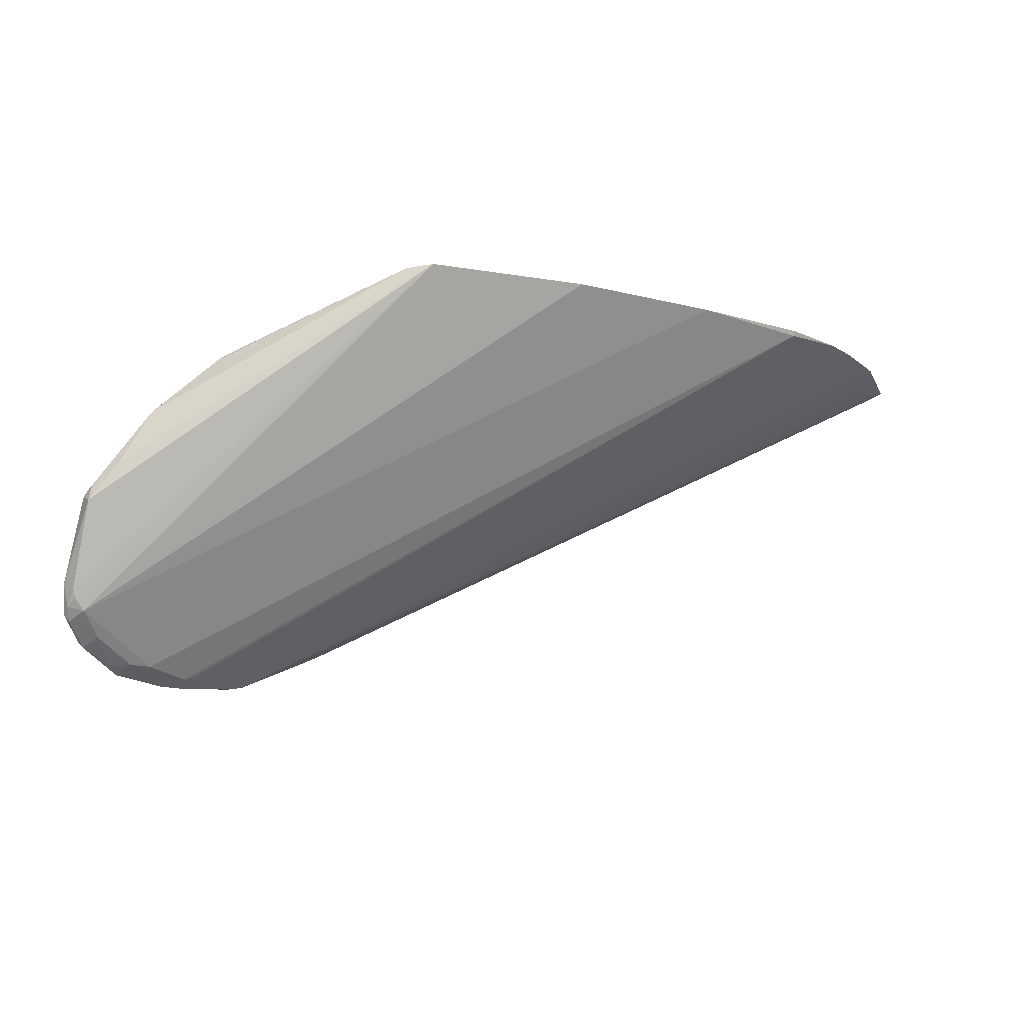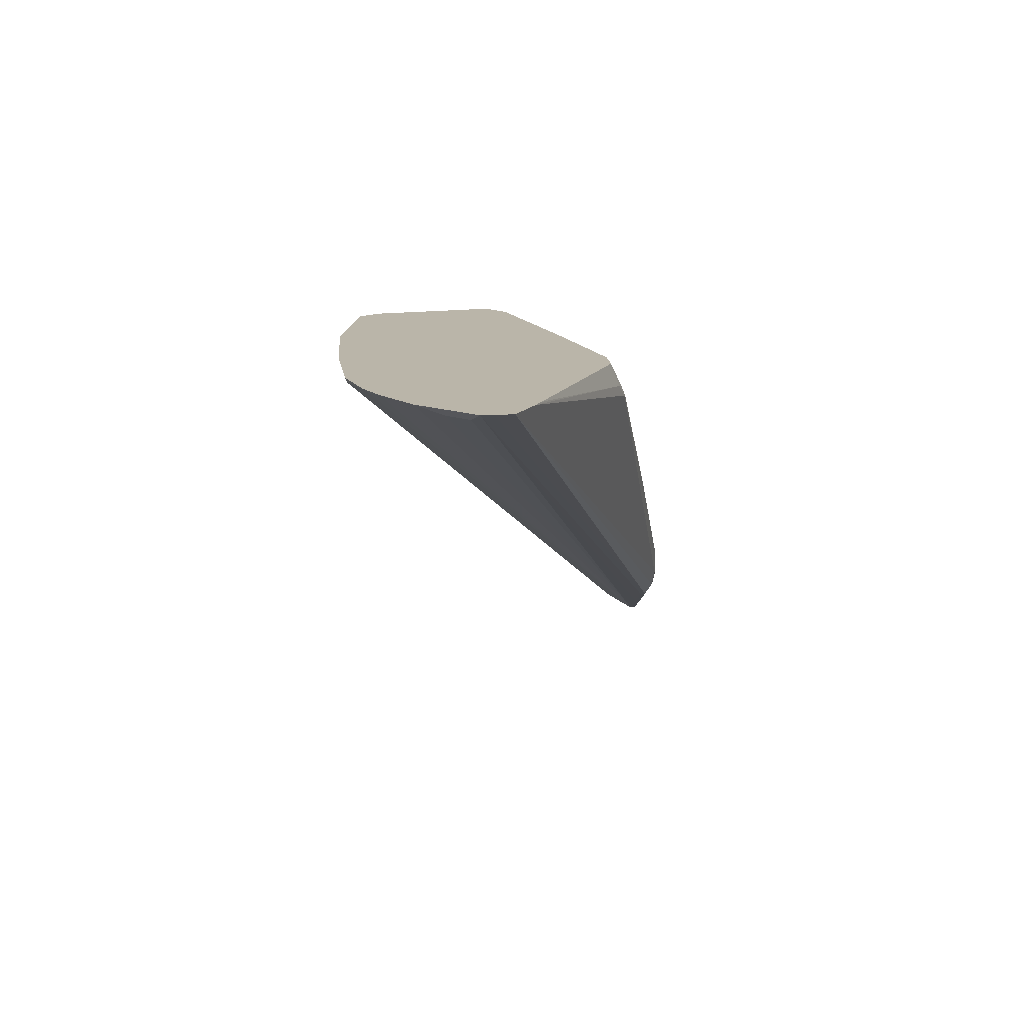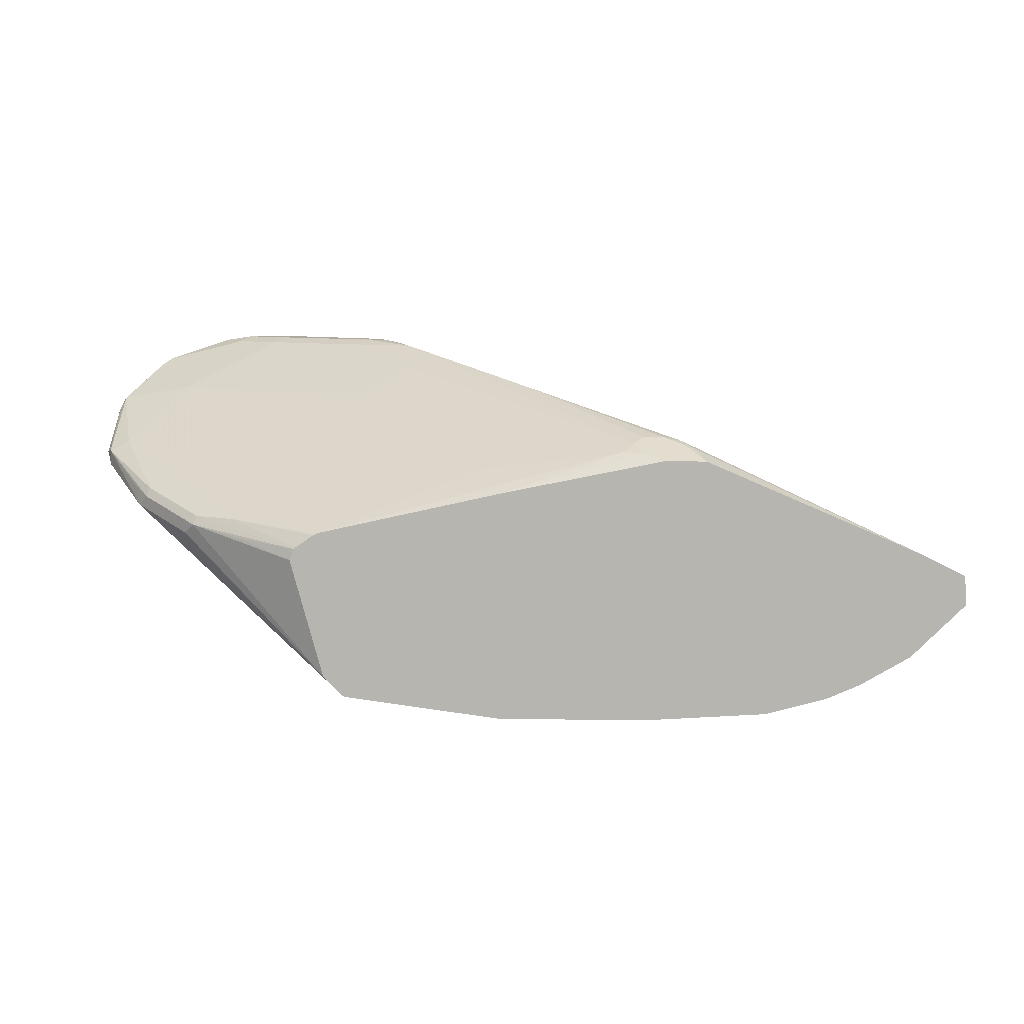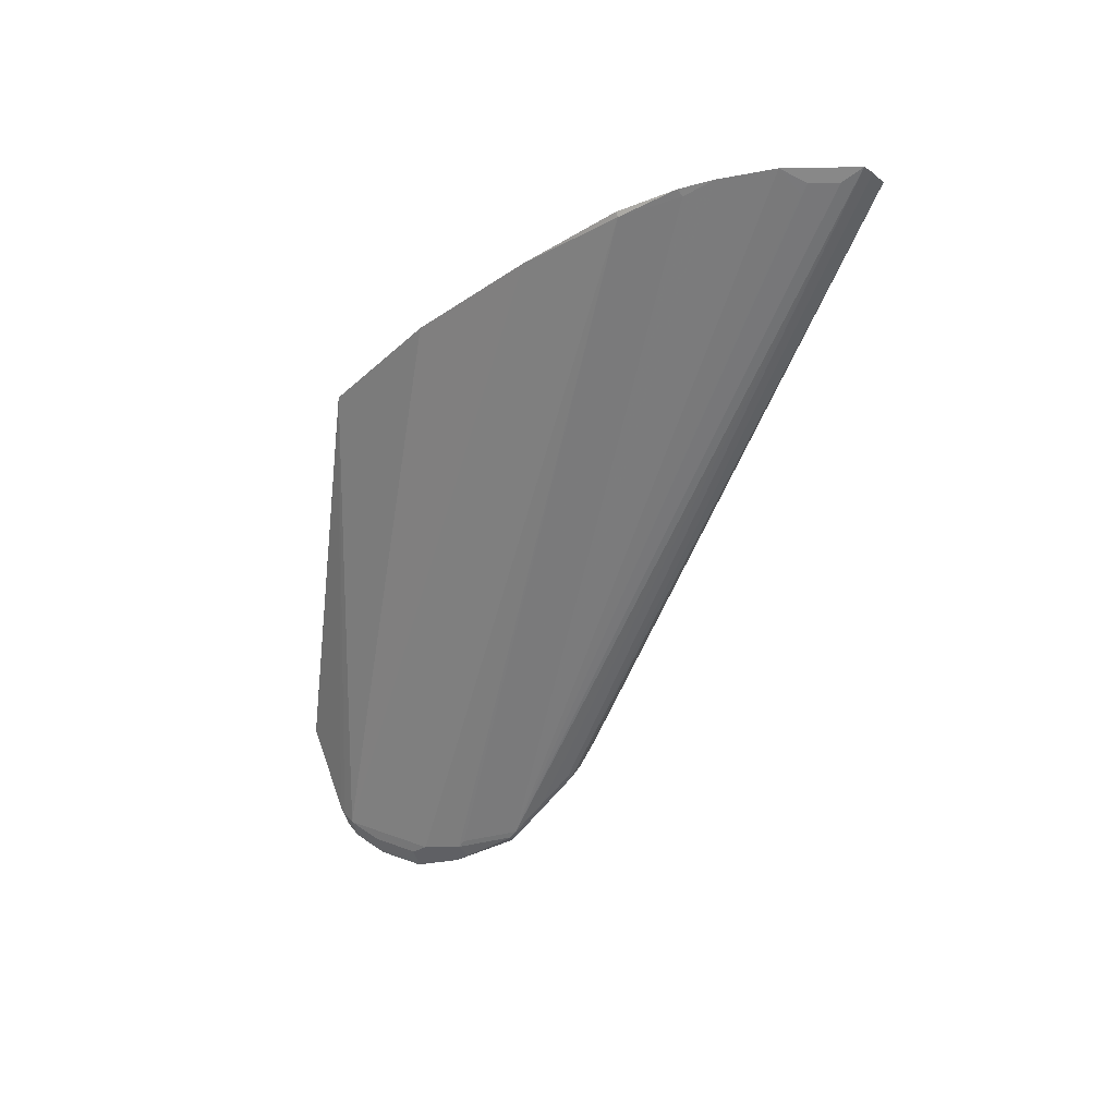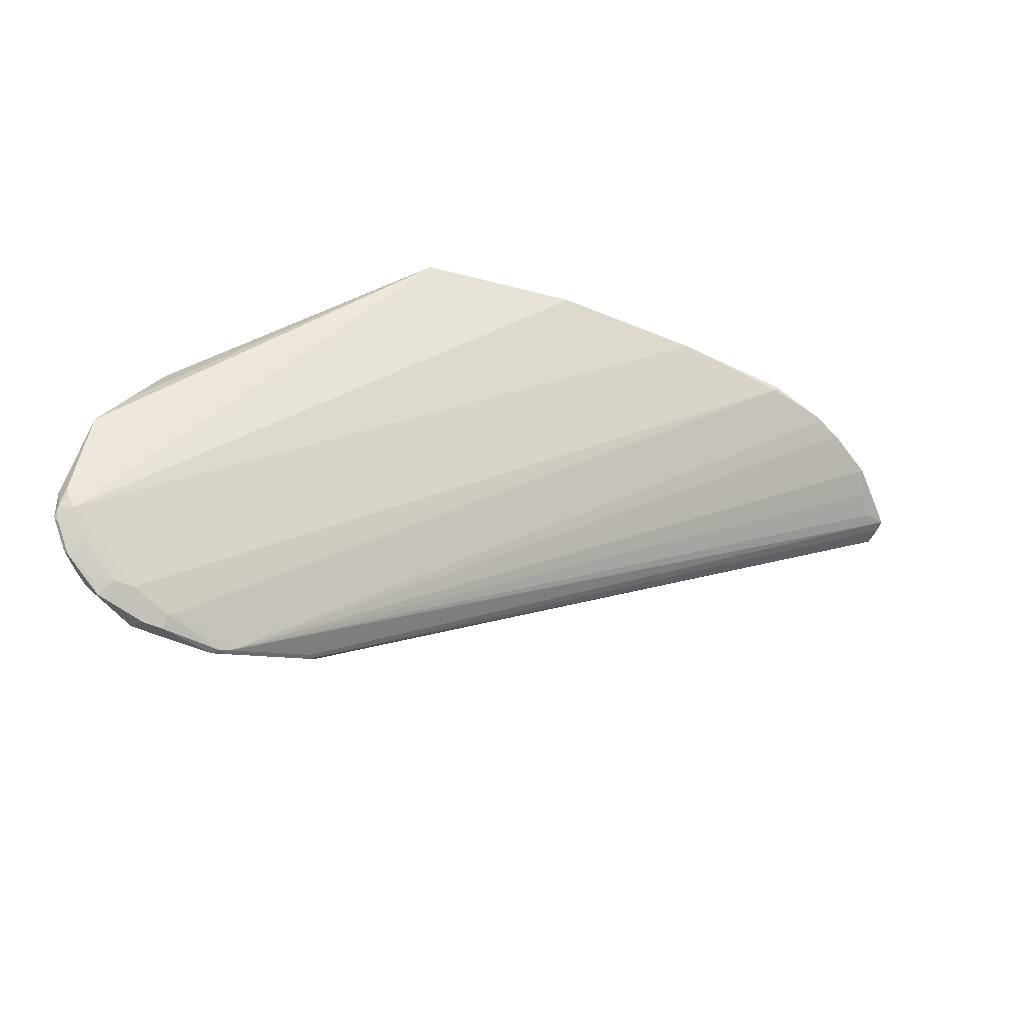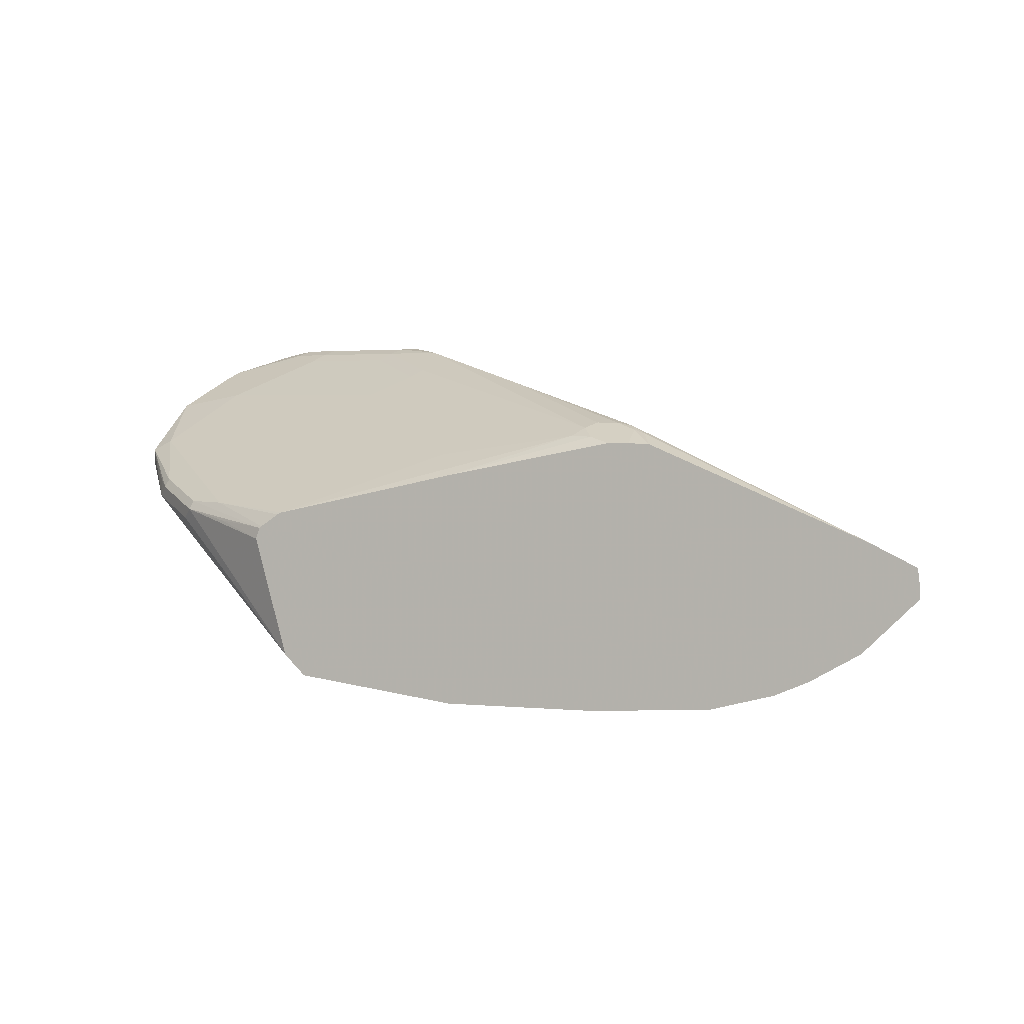
<metadata>
{"format":"obj","ext":"obj","renderer":"f3d","projection":"perspective","resolution":1024,"background":"white","views":[{"elev":-18.1,"azim":154.6,"up":"+Y"},{"elev":13.6,"azim":-94.5,"up":"+Y"},{"elev":8.6,"azim":-178.3,"up":"+Z"},{"elev":-27.5,"azim":-133.6,"up":"+Y"},{"elev":-62.5,"azim":157.8,"up":"+Y"},{"elev":3.4,"azim":-162.7,"up":"+Z"}]}
</metadata>
<code>
v -0.2013 -0.4872 0.1589
v -0.2013 -0.4837 0.1518
v -0.1801 -0.4802 0.1447
v -0.1907 -0.4872 0.1589
v -0.2295 -0.4837 0.1659
v -0.233 -0.4837 0.1624
v -0.2066 -0.4819 0.1509
v -0.4978 -0.2895 -0.01411
v -0.1589 -0.4696 0.1342
v -0.1695 -0.4802 0.1447
v -0.1872 -0.4837 0.1659
v -0.1642 -0.4846 0.1536
v -0.233 -0.4766 0.1695
v -0.2419 -0.4749 0.1677
v -0.2843 -0.4537 0.1677
v -0.2383 -0.4819 0.1642
v -0.1854 -0.4819 0.1668
v -0.2383 -0.4819 0.1615
v -0.5296 -0.2895 -0.003516
v -0.5296 -0.2871 -0.006856
v -0.4978 -0.2871 -0.01534
v -0.4375 -0.2871 -0.01902
v -0.1377 -0.459 0.1236
v -0.1483 -0.4696 0.1342
v -0.1589 -0.4806 0.1483
v -0.1659 -0.4837 0.1553
v -0.143 -0.474 0.143
v -0.147 -0.474 0.1483
v -0.1576 -0.4766 0.1562
v -0.2543 -0.466 0.1695
v -0.2013 -0.4766 0.1695
v -0.2754 -0.4555 0.1695
v -0.2948 -0.4431 0.1677
v -0.5983 -0.2871 0.05819
v -0.2807 -0.4607 0.1642
v -0.2595 -0.4713 0.1642
v -0.1536 -0.4713 0.1562
v -0.196 -0.4713 0.1668
v -0.2595 -0.4713 0.1615
v -0.5994 -0.2871 0.04291
v -0.5878 -0.2913 0.03974
v -0.5773 -0.2913 0.02914
v -0.5719 -0.2939 0.03045
v -0.5719 -0.2871 0.01543
v -0.5465 -0.2871 0.0005436
v -0.3601 -0.2871 -0.01902
v -0.2783 -0.2871 -0.007723
v -0.1324 -0.4528 0.1218
v -0.1298 -0.4568 0.1271
v -0.1324 -0.4634 0.1324
v -0.1404 -0.4713 0.143
v -0.2224 -0.466 0.1695
v -0.286 -0.4449 0.1695
v -0.3019 -0.429 0.1668
v -0.3037 -0.4307 0.1659
v -0.4537 -0.3054 0.1253
v -0.5772 -0.2871 0.06878
v -0.5994 -0.2871 0.0492
v -0.2807 -0.4607 0.1615
v -0.1483 -0.466 0.1523
v -0.1907 -0.466 0.1628
v -0.2172 -0.4607 0.1668
v -0.2677 -0.2871 0.002869
v -0.1572 -0.3584 0.08297
v -0.143 -0.3866 0.09002
v -0.1307 -0.406 0.09886
v -0.1307 -0.4484 0.12
v -0.1271 -0.4449 0.1271
v -0.1298 -0.4607 0.1324
v -0.1413 -0.466 0.1447
v -0.1307 -0.4555 0.1342
v -0.2701 -0.4396 0.1668
v -0.2754 -0.4449 0.1695
v -0.3019 -0.4078 0.1562
v -0.3972 -0.3337 0.135
v -0.429 -0.3019 0.1245
v -0.4025 -0.3389 0.1377
v -0.3707 -0.3707 0.1483
v -0.4448 -0.3072 0.1271
v -0.4554 -0.3001 0.1236
v -0.4607 -0.2992 0.1218
v -0.5698 -0.2871 0.07201
v -0.1377 -0.4555 0.1417
v -0.1307 -0.4449 0.1342
v -0.1324 -0.4396 0.135
v -0.1536 -0.4501 0.1456
v -0.1907 -0.4449 0.1523
v -0.2119 -0.4555 0.1628
v -0.2511 -0.2871 0.06463
v -0.1942 -0.3213 0.07767
v -0.1889 -0.3266 0.0724
v -0.1624 -0.3531 0.08826
v -0.1536 -0.3654 0.09268
v -0.1324 -0.3972 0.1086
v -0.1448 -0.3778 0.09179
v -0.1324 -0.3972 0.1006
v -0.1298 -0.4025 0.1072
v -0.1298 -0.4144 0.1059
v -0.1298 -0.4343 0.1284
v -0.2648 -0.4343 0.1628
v -0.4237 -0.2966 0.1205
v -0.2966 -0.4025 0.1523
v -0.4342 -0.3072 0.1271
v -0.4342 -0.2931 0.12
v -0.4554 -0.2931 0.12
v -0.4659 -0.2871 0.1166
v -0.143 -0.3972 0.1139
v -0.1695 -0.4343 0.1417
v -0.1748 -0.4396 0.1456
v -0.2224 -0.4131 0.1417
v -0.2436 -0.4237 0.1523
v -0.2531 -0.2871 0.07046
v -0.2224 -0.3045 0.07282
v -0.196 -0.3231 0.08208
v -0.1642 -0.3548 0.09268
v -0.2754 -0.3919 0.1417
v -0.3495 -0.3072 0.1099
v -0.2659 -0.2871 0.07891
v -0.3612 -0.2871 0.1001
v -0.4448 -0.2871 0.117
v -0.4554 -0.2871 0.117
v -0.1854 -0.3443 0.09268
v -0.2172 -0.3125 0.08208
v -0.1907 -0.3707 0.1099
v -0.2436 -0.3495 0.1099
v -0.2543 -0.2871 0.07133
v -0.2637 -0.2871 0.07784
f 65 96 66
f 65 95 96
f 64 95 65
f 64 94 95
f 63 91 64
f 64 92 93
f 64 91 92
f 63 90 91
f 62 88 72
f 63 89 90
f 64 93 94
f 66 96 97
f 72 88 100
f 66 98 68
f 66 68 67
f 68 98 97
f 68 97 99
f 68 99 84
f 68 84 71
f 68 71 69
f 71 84 83
f 72 100 102
f 72 102 74
f 74 101 76
f 61 86 87
f 74 76 75
f 66 97 98
f 61 88 62
f 52 72 73
f 60 86 61
f 74 102 101
f 48 67 49
f 49 68 69
f 49 69 50
f 49 67 68
f 51 70 60
f 51 69 71
f 51 71 70
f 52 62 72
f 53 73 54
f 54 74 75
f 54 75 76
f 54 76 77
f 61 87 88
f 54 77 78
f 54 73 72
f 54 72 74
f 55 78 56
f 56 79 80
f 56 80 81
f 56 81 57
f 56 78 79
f 57 81 82
f 60 70 71
f 60 71 83
f 60 83 84
f 60 84 85
f 60 85 86
f 54 78 55
f 76 103 77
f 104 119 120
f 76 104 105
f 94 96 95
f 94 115 107
f 101 102 116
f 101 116 117
f 101 117 118
f 101 118 119
f 101 119 104
f 102 111 110
f 102 110 116
f 104 120 121
f 104 121 105
f 47 67 48
f 105 121 106
f 94 97 96
f 107 115 122
f 107 123 124
f 107 124 108
f 108 124 110
f 110 124 125
f 110 125 117
f 110 117 116
f 112 126 123
f 112 123 114
f 114 123 115
f 115 123 122
f 117 125 118
f 118 125 124
f 118 124 123
f 107 122 123
f 76 101 104
f 94 99 97
f 92 115 94
f 76 105 80
f 76 80 79
f 76 79 103
f 77 103 79
f 77 79 78
f 80 105 106
f 80 106 81
f 81 106 82
f 84 99 85
f 85 99 94
f 85 94 107
f 85 107 108
f 85 108 109
f 92 94 93
f 85 109 86
f 87 110 111
f 87 111 88
f 87 109 108
f 87 108 110
f 88 111 102
f 88 102 100
f 89 112 113
f 89 113 90
f 90 113 112
f 90 112 114
f 90 114 115
f 90 115 92
f 90 92 91
f 86 109 87
f 47 66 67
f 20 119 118
f 47 64 65
f 10 25 12
f 10 24 25
f 11 12 26
f 11 26 17
f 12 25 27
f 12 27 28
f 12 28 29
f 12 29 26
f 13 30 14
f 13 17 31
f 13 31 52
f 13 52 73
f 13 73 53
f 13 53 32
f 13 32 30
f 14 30 15
f 15 32 53
f 15 53 33
f 15 33 34
f 15 34 35
f 15 35 36
f 15 36 16
f 15 30 32
f 16 36 39
f 16 39 18
f 17 26 29
f 17 29 37
f 9 23 24
f 8 23 9
f 8 22 23
f 8 21 22
f 118 123 127
f 1 2 3
f 1 3 10
f 1 10 4
f 1 4 11
f 1 11 5
f 1 5 6
f 1 6 2
f 2 7 8
f 2 8 3
f 2 6 18
f 2 18 7
f 3 9 24
f 17 37 38
f 3 24 10
f 4 10 12
f 4 12 11
f 5 13 14
f 5 14 15
f 5 15 16
f 5 16 6
f 5 11 17
f 5 17 13
f 6 16 18
f 7 18 19
f 7 19 8
f 8 19 20
f 8 20 21
f 3 8 9
f 47 65 66
f 17 38 31
f 18 40 41
f 24 27 25
f 27 50 69
f 27 69 51
f 27 51 28
f 28 51 37
f 28 37 29
f 31 38 62
f 31 62 52
f 33 53 54
f 33 54 55
f 33 55 56
f 33 56 57
f 33 57 34
f 34 58 35
f 35 59 39
f 35 39 36
f 35 58 40
f 35 40 59
f 37 51 60
f 37 60 61
f 37 61 38
f 38 61 62
f 39 59 40
f 40 44 42
f 40 42 41
f 42 44 43
f 47 63 64
f 23 46 47
f 23 27 24
f 23 50 27
f 23 49 50
f 18 41 42
f 18 42 43
f 18 43 44
f 18 44 45
f 18 45 19
f 19 45 20
f 20 45 44
f 20 44 40
f 20 40 58
f 20 58 34
f 20 34 57
f 20 57 82
f 20 82 106
f 18 39 40
f 20 106 121
f 20 120 119
f 20 118 127
f 20 127 126
f 20 126 112
f 20 112 89
f 20 89 63
f 20 63 47
f 20 47 46
f 20 46 22
f 20 22 21
f 22 46 23
f 23 47 48
f 23 48 49
f 20 121 120
f 123 126 127

</code>
